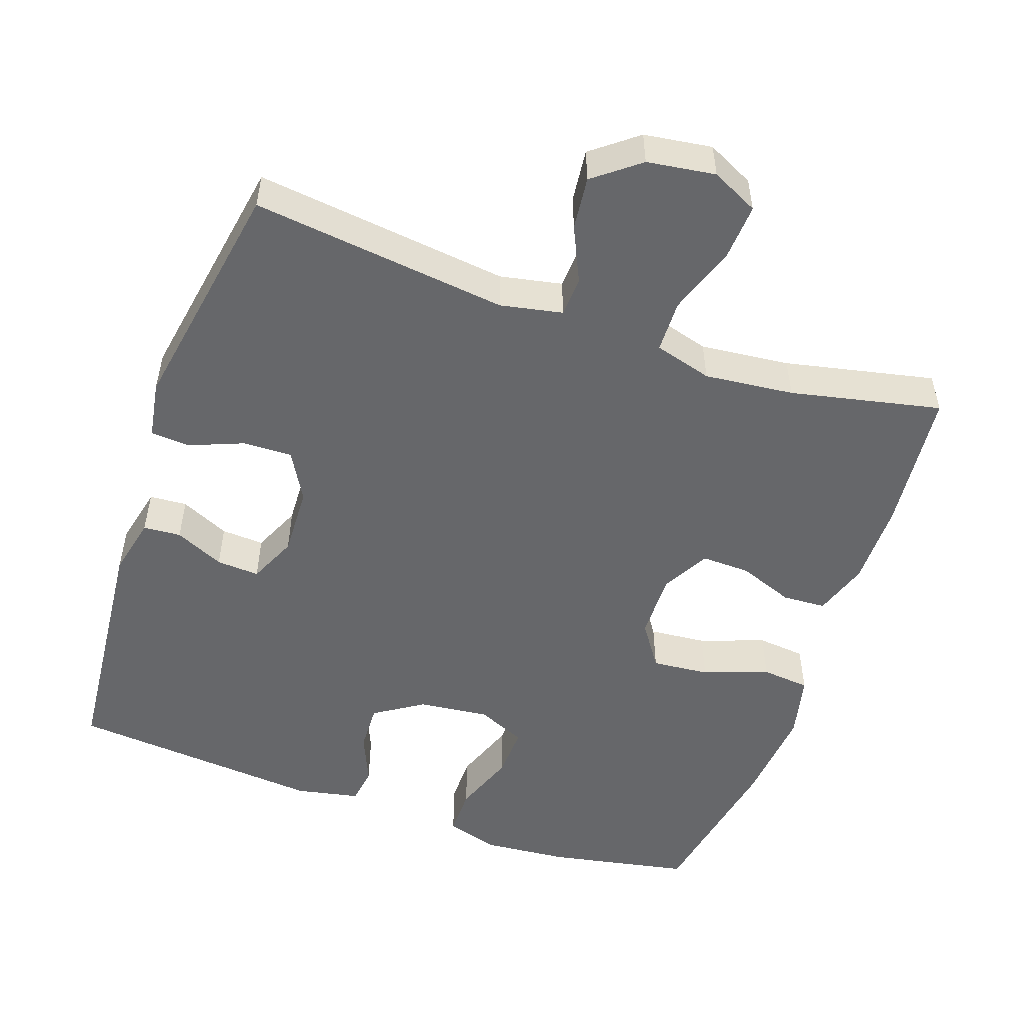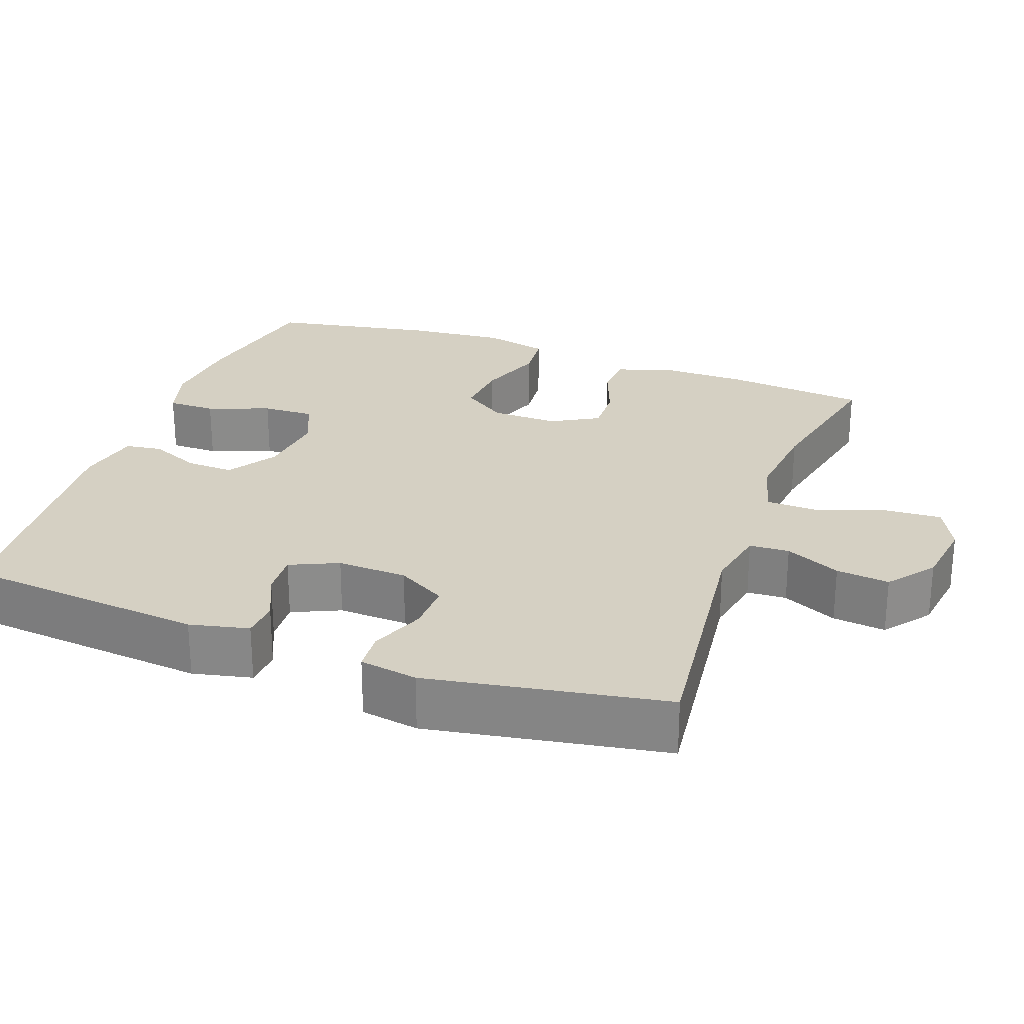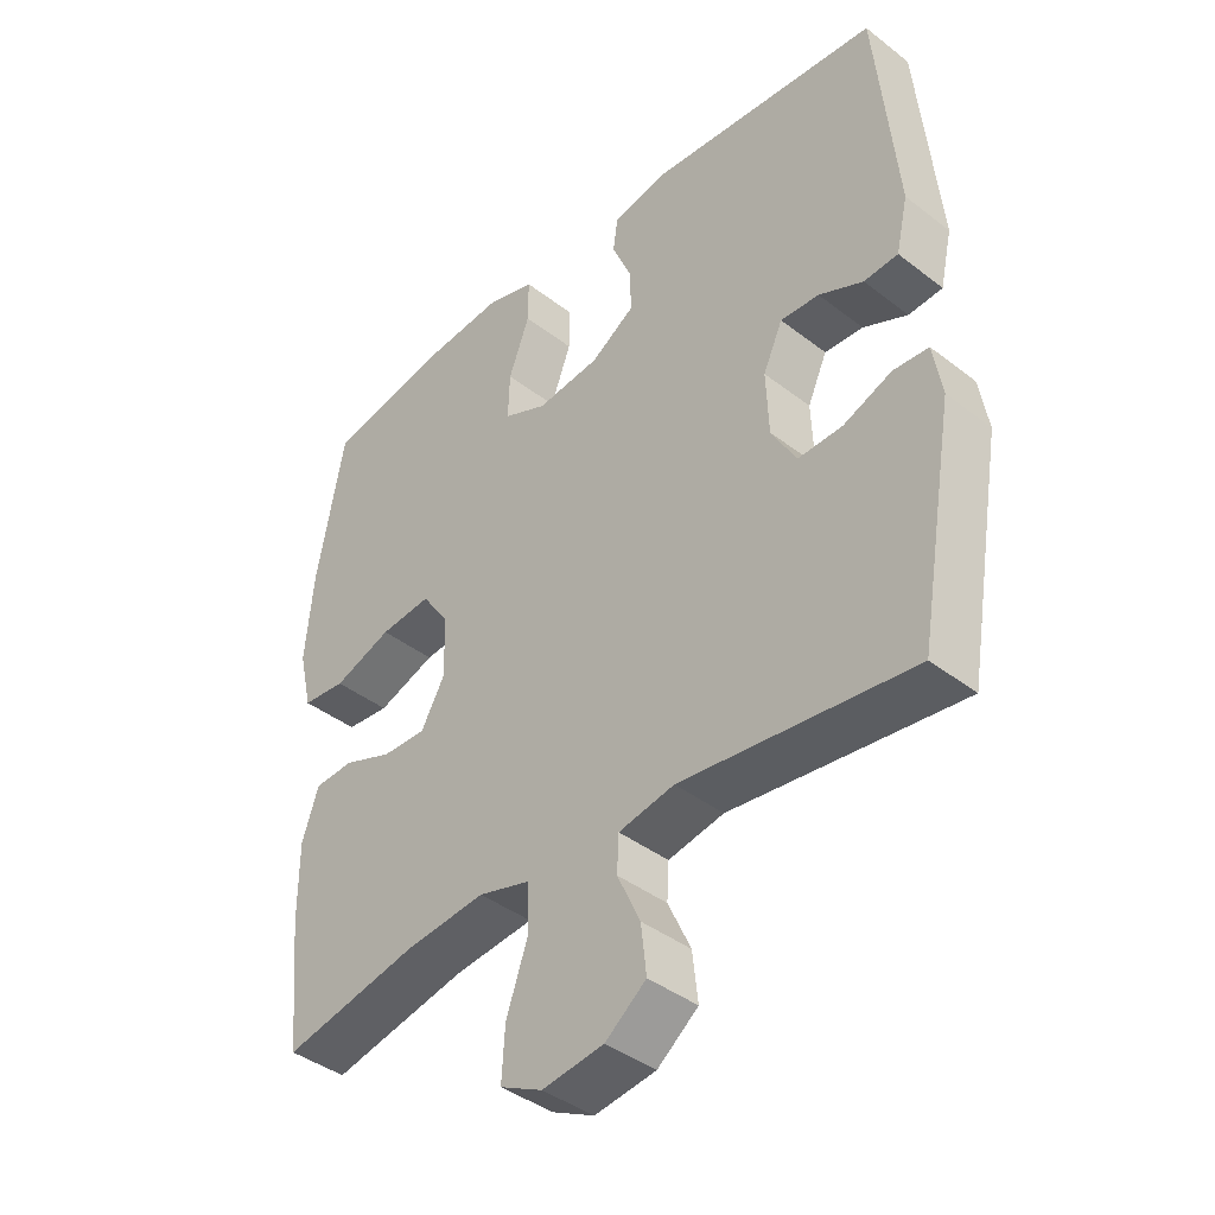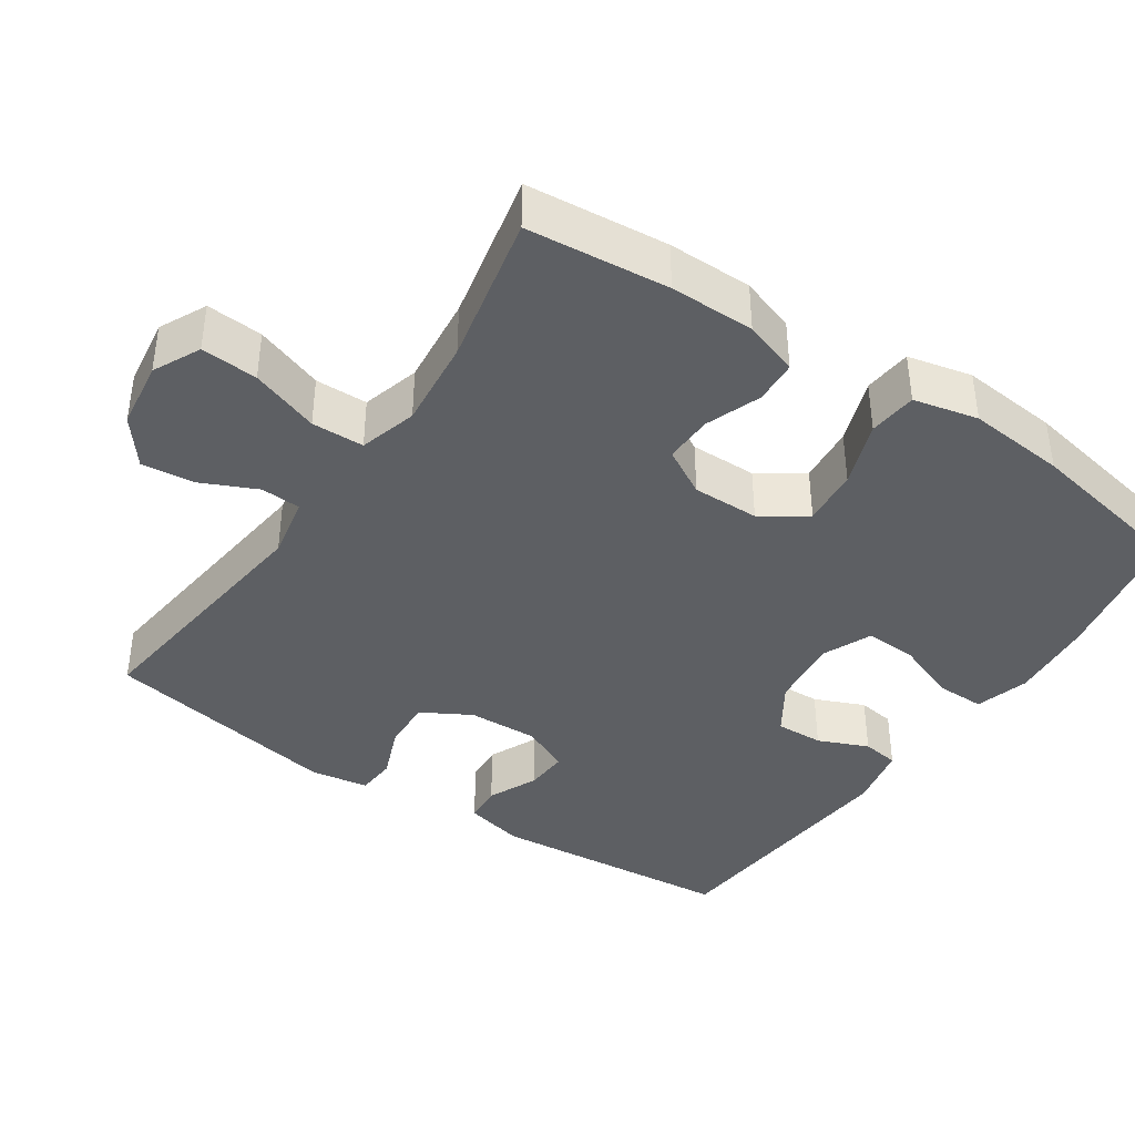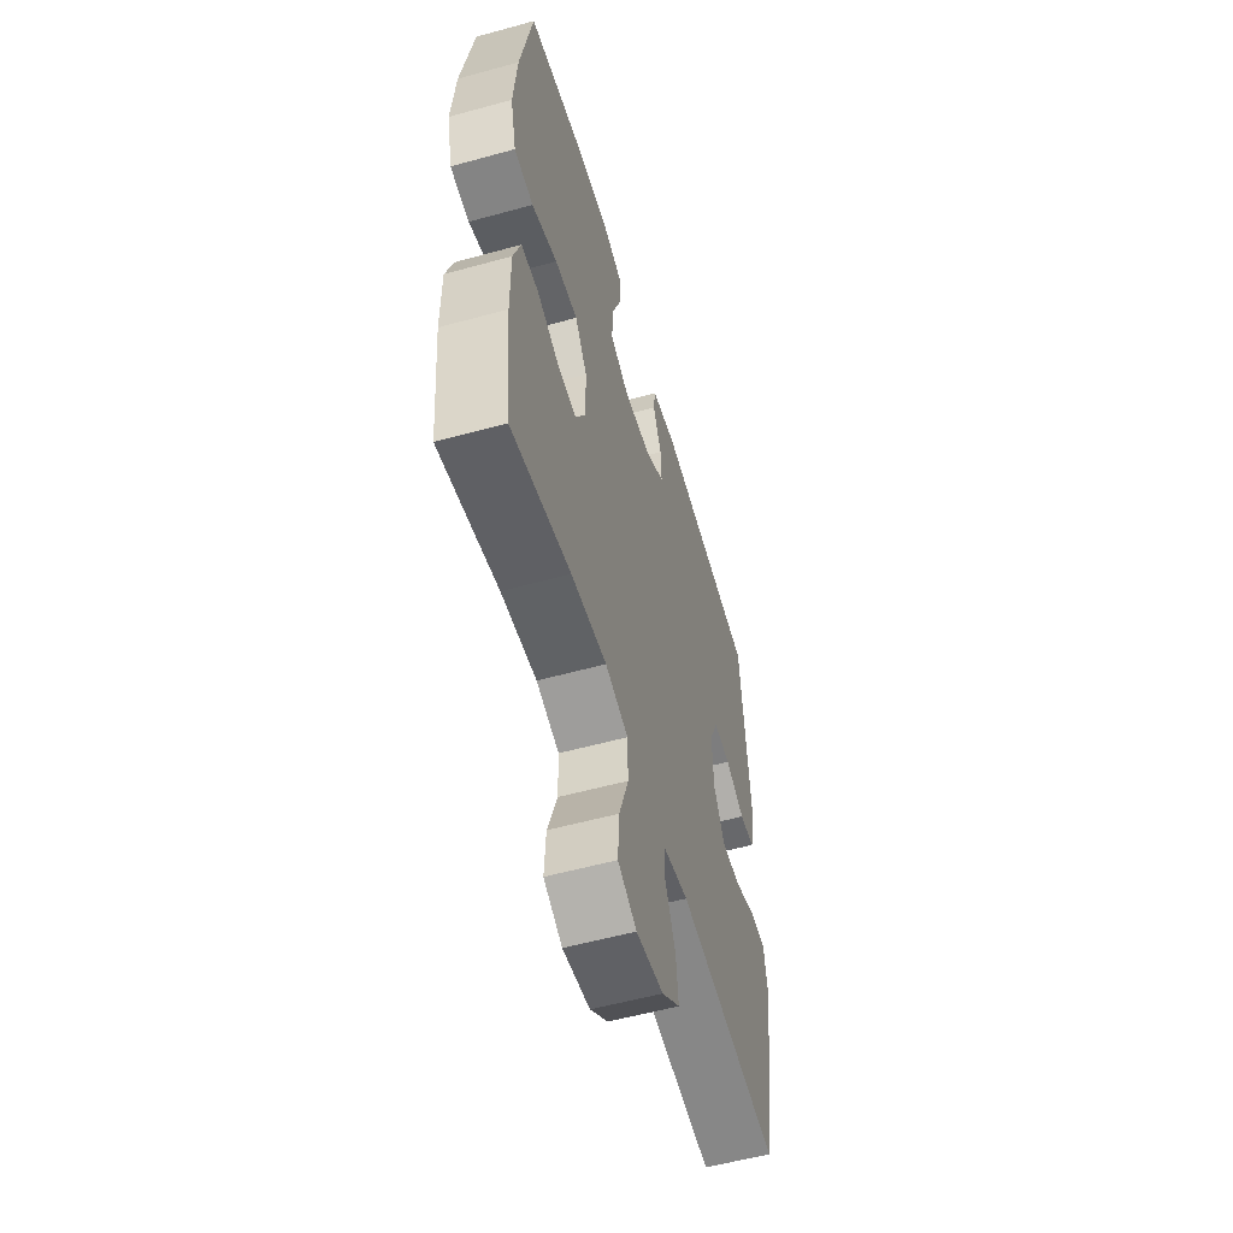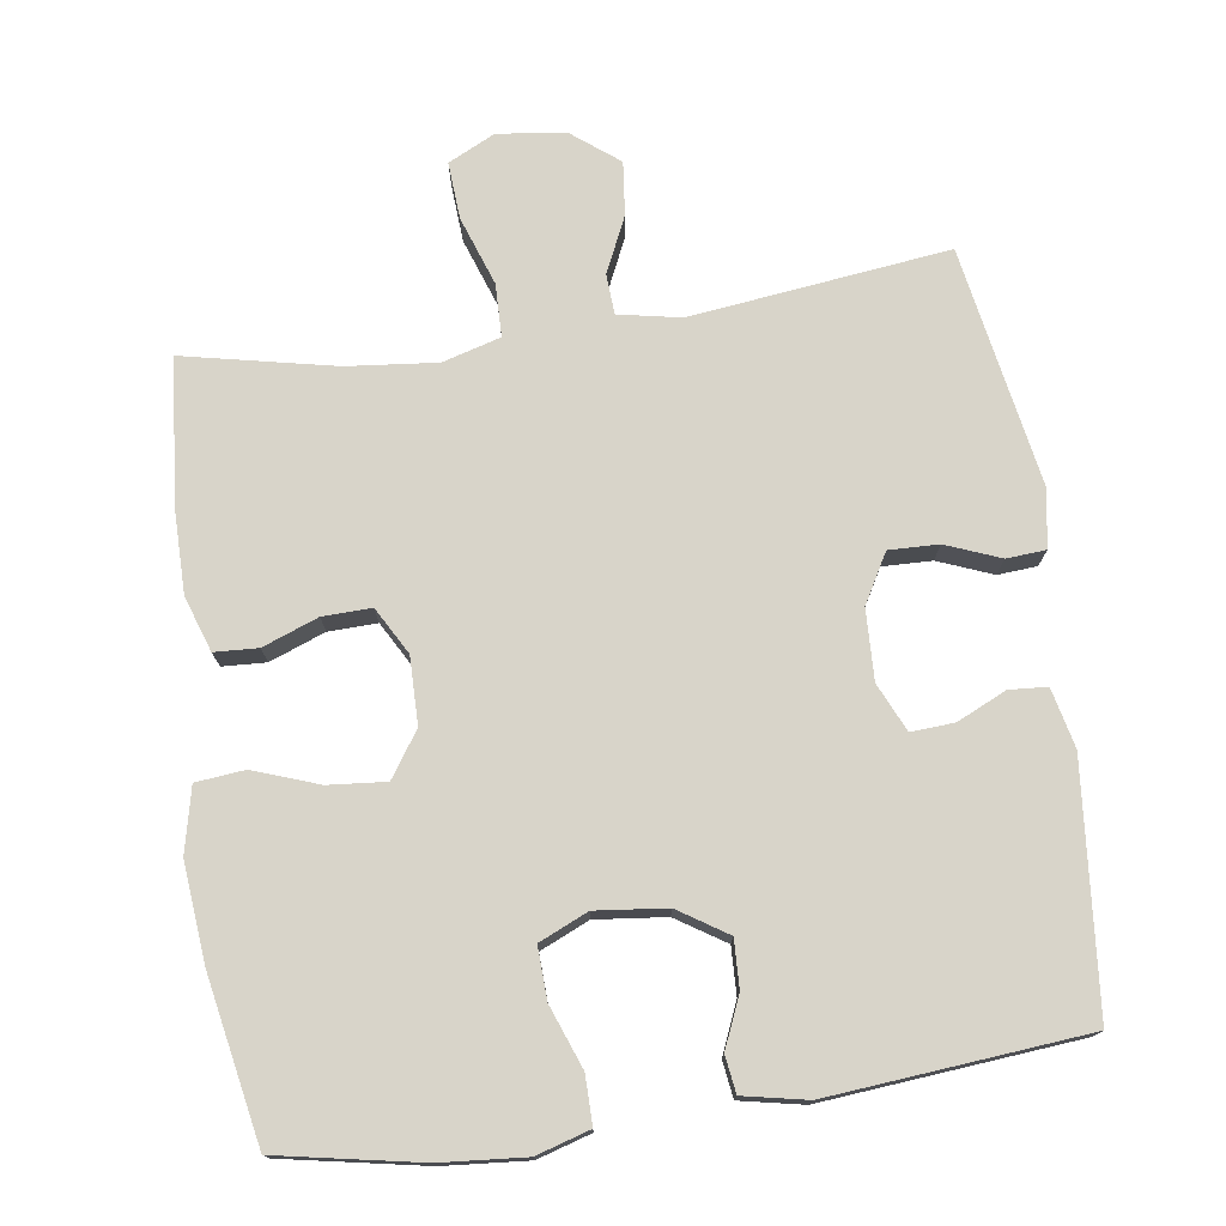
<metadata>
{"format":"obj","ext":"obj","renderer":"f3d","projection":"perspective","resolution":1024,"background":"white","views":[{"elev":-52.2,"azim":160.8,"up":"+Y"},{"elev":26.3,"azim":110.0,"up":"+Y"},{"elev":-40.7,"azim":46.6,"up":"+Z"},{"elev":-40.3,"azim":-124.1,"up":"+Y"},{"elev":-56.1,"azim":-73.9,"up":"+Z"},{"elev":75.3,"azim":-8.3,"up":"+Y"}]}
</metadata>
<code>
o path5270
v -0.5438 0.0375 0.2971
v -0.5562 0.0375 0.1612
v -0.5356 0.0375 0.07164
v -0.4684 0.0375 0.06506
v -0.3783 0.0375 0.09748
v -0.2987 0.0375 0.1047
v -0.2566 0.0375 0.04299
v -0.2552 0.0375 -0.04955
v -0.2915 0.0375 -0.1144
v -0.3588 0.0375 -0.1126
v -0.4354 0.0375 -0.08379
v -0.4957 0.0375 -0.08707
v -0.5213 0.0375 -0.1634
v -0.5211 0.0375 -0.2811
v -0.5017 0.0375 -0.4781
v -0.2929 0.0375 -0.4332
v -0.1685 0.0375 -0.4202
v -0.08839 0.0375 -0.4429
v -0.08659 0.0375 -0.5157
v -0.1196 0.0375 -0.6108
v -0.1246 0.0375 -0.6895
v -0.05949 0.0375 -0.7215
v 0.03529 0.0375 -0.7081
v 0.09858 0.0375 -0.6586
v 0.09033 0.0375 -0.5848
v 0.05489 0.0375 -0.5082
v 0.05771 0.0375 -0.4528
v 0.1439 0.0375 -0.4356
v 0.5002 0.0375 -0.4781
v 0.557 0.0375 -0.148
v 0.5436 0.0375 -0.06771
v 0.4894 0.0375 -0.06392
v 0.4141 0.0375 -0.09392
v 0.3458 0.0375 -0.09595
v 0.3075 0.0375 -0.02855
v 0.3036 0.0375 0.06849
v 0.3336 0.0375 0.1351
v 0.3931 0.0375 0.1316
v 0.4614 0.0375 0.1003
v 0.5137 0.0375 0.104
v 0.5323 0.0375 0.1861
v 0.5002 0.0375 0.5236
v 0.1462 0.0375 0.5543
v 0.05848 0.0375 0.5363
v 0.05141 0.0375 0.4851
v 0.08107 0.0375 0.4159
v 0.0837 0.0375 0.3499
v 0.01622 0.0375 0.3062
v -0.08161 0.0375 0.2952
v -0.1493 0.0375 0.3249
v -0.1466 0.0375 0.3966
v -0.1146 0.0375 0.4829
v -0.1143 0.0375 0.5495
v -0.1885 0.0375 0.5716
v -0.3052 0.0375 0.5615
v -0.5017 0.0375 0.5236
v -0.5438 -0.0375 0.2971
v -0.5562 -0.0375 0.1612
v -0.5356 -0.0375 0.07164
v -0.4684 -0.0375 0.06506
v -0.3783 -0.0375 0.09748
v -0.2987 -0.0375 0.1047
v -0.2566 -0.0375 0.04299
v -0.2552 -0.0375 -0.04955
v -0.2915 -0.0375 -0.1144
v -0.3588 -0.0375 -0.1126
v -0.4354 -0.0375 -0.08379
v -0.4957 -0.0375 -0.08707
v -0.5213 -0.0375 -0.1634
v -0.5211 -0.0375 -0.2811
v -0.5017 -0.0375 -0.4781
v -0.2929 -0.0375 -0.4332
v -0.1685 -0.0375 -0.4202
v -0.08839 -0.0375 -0.4429
v -0.08659 -0.0375 -0.5157
v -0.1196 -0.0375 -0.6108
v -0.1246 -0.0375 -0.6895
v -0.05949 -0.0375 -0.7215
v 0.03529 -0.0375 -0.7081
v 0.09858 -0.0375 -0.6586
v 0.09033 -0.0375 -0.5848
v 0.05489 -0.0375 -0.5082
v 0.05771 -0.0375 -0.4528
v 0.1439 -0.0375 -0.4356
v 0.5002 -0.0375 -0.4781
v 0.557 -0.0375 -0.148
v 0.5436 -0.0375 -0.06771
v 0.4894 -0.0375 -0.06392
v 0.4141 -0.0375 -0.09392
v 0.3458 -0.0375 -0.09595
v 0.3075 -0.0375 -0.02855
v 0.3036 -0.0375 0.06849
v 0.3336 -0.0375 0.1351
v 0.3931 -0.0375 0.1316
v 0.4614 -0.0375 0.1003
v 0.5137 -0.0375 0.104
v 0.5323 -0.0375 0.1861
v 0.5002 -0.0375 0.5236
v 0.1462 -0.0375 0.5543
v 0.05848 -0.0375 0.5363
v 0.05141 -0.0375 0.4851
v 0.08107 -0.0375 0.4159
v 0.0837 -0.0375 0.3499
v 0.01622 -0.0375 0.3062
v -0.08161 -0.0375 0.2952
v -0.1493 -0.0375 0.3249
v -0.1466 -0.0375 0.3966
v -0.1146 -0.0375 0.4829
v -0.1143 -0.0375 0.5495
v -0.1885 -0.0375 0.5716
v -0.3052 -0.0375 0.5615
v -0.5017 -0.0375 0.5236
v -0.1246 0.0375 -0.6895
v -0.1246 0.0375 -0.6895
v -0.05949 0.0375 -0.7215
v 0.03529 0.0375 -0.7081
v 0.09858 0.0375 -0.6586
v -0.1196 0.0375 -0.6108
v 0.09033 0.0375 -0.5848
v -0.08659 0.0375 -0.5157
v 0.05489 0.0375 -0.5082
v -0.08839 0.0375 -0.4429
v -0.08839 0.0375 -0.4429
v 0.05771 0.0375 -0.4528
v 0.05771 0.0375 -0.4528
v -0.5017 0.0375 -0.4781
v -0.5017 0.0375 -0.4781
v -0.2929 0.0375 -0.4332
v 0.1439 0.0375 -0.4356
v 0.5002 0.0375 -0.4781
v 0.5002 0.0375 -0.4781
v -0.1685 0.0375 -0.4202
v -0.5211 0.0375 -0.2811
v -0.5213 0.0375 -0.1634
v 0.557 0.0375 -0.148
v -0.4957 0.0375 -0.08707
v -0.4957 0.0375 -0.08707
v -0.2915 0.0375 -0.1144
v -0.2915 0.0375 -0.1144
v -0.3588 0.0375 -0.1126
v 0.4141 0.0375 -0.09392
v 0.3458 0.0375 -0.09595
v 0.3458 0.0375 -0.09595
v 0.5436 0.0375 -0.06771
v 0.5436 0.0375 -0.06771
v -0.2552 0.0375 -0.04955
v -0.4354 0.0375 -0.08379
v 0.3075 0.0375 -0.02855
v 0.4894 0.0375 -0.06392
v -0.2566 0.0375 0.04299
v 0.3036 0.0375 0.06849
v -0.2987 0.0375 0.1047
v -0.2987 0.0375 0.1047
v -0.5356 0.0375 0.07164
v -0.5356 0.0375 0.07164
v -0.4684 0.0375 0.06506
v -0.3783 0.0375 0.09748
v 0.3336 0.0375 0.1351
v 0.3336 0.0375 0.1351
v -0.5562 0.0375 0.1612
v 0.3931 0.0375 0.1316
v 0.4614 0.0375 0.1003
v 0.5137 0.0375 0.104
v 0.5137 0.0375 0.104
v 0.5323 0.0375 0.1861
v -0.5438 0.0375 0.2971
v -0.08161 0.0375 0.2952
v -0.1493 0.0375 0.3249
v -0.1493 0.0375 0.3249
v 0.01622 0.0375 0.3062
v 0.0837 0.0375 0.3499
v -0.1466 0.0375 0.3966
v 0.08107 0.0375 0.4159
v -0.1146 0.0375 0.4829
v 0.05141 0.0375 0.4851
v -0.1143 0.0375 0.5495
v -0.1143 0.0375 0.5495
v 0.05848 0.0375 0.5363
v 0.05848 0.0375 0.5363
v -0.5017 0.0375 0.5236
v -0.5017 0.0375 0.5236
v 0.5002 0.0375 0.5236
v 0.5002 0.0375 0.5236
v 0.1462 0.0375 0.5543
v -0.3052 0.0375 0.5615
v -0.1885 0.0375 0.5716
v -0.1246 -0.0375 -0.6895
v -0.1246 -0.0375 -0.6895
v -0.05949 -0.0375 -0.7215
v 0.03529 -0.0375 -0.7081
v 0.09858 -0.0375 -0.6586
v -0.1196 -0.0375 -0.6108
v 0.09033 -0.0375 -0.5848
v -0.08659 -0.0375 -0.5157
v 0.05489 -0.0375 -0.5082
v -0.08839 -0.0375 -0.4429
v -0.08839 -0.0375 -0.4429
v 0.05771 -0.0375 -0.4528
v 0.05771 -0.0375 -0.4528
v -0.5017 -0.0375 -0.4781
v -0.5017 -0.0375 -0.4781
v -0.2929 -0.0375 -0.4332
v 0.1439 -0.0375 -0.4356
v 0.5002 -0.0375 -0.4781
v 0.5002 -0.0375 -0.4781
v -0.1685 -0.0375 -0.4202
v -0.5211 -0.0375 -0.2811
v -0.5213 -0.0375 -0.1634
v 0.557 -0.0375 -0.148
v -0.4957 -0.0375 -0.08707
v -0.4957 -0.0375 -0.08707
v -0.2915 -0.0375 -0.1144
v -0.2915 -0.0375 -0.1144
v -0.3588 -0.0375 -0.1126
v 0.4141 -0.0375 -0.09392
v 0.3458 -0.0375 -0.09595
v 0.3458 -0.0375 -0.09595
v 0.5436 -0.0375 -0.06771
v 0.5436 -0.0375 -0.06771
v -0.2552 -0.0375 -0.04955
v -0.4354 -0.0375 -0.08379
v 0.3075 -0.0375 -0.02855
v 0.4894 -0.0375 -0.06392
v -0.2566 -0.0375 0.04299
v 0.3036 -0.0375 0.06849
v -0.2987 -0.0375 0.1047
v -0.2987 -0.0375 0.1047
v -0.5356 -0.0375 0.07164
v -0.5356 -0.0375 0.07164
v -0.4684 -0.0375 0.06506
v -0.3783 -0.0375 0.09748
v 0.3336 -0.0375 0.1351
v 0.3336 -0.0375 0.1351
v -0.5562 -0.0375 0.1612
v 0.3931 -0.0375 0.1316
v 0.4614 -0.0375 0.1003
v 0.5137 -0.0375 0.104
v 0.5137 -0.0375 0.104
v 0.5323 -0.0375 0.1861
v -0.5438 -0.0375 0.2971
v -0.08161 -0.0375 0.2952
v -0.1493 -0.0375 0.3249
v -0.1493 -0.0375 0.3249
v 0.01622 -0.0375 0.3062
v 0.0837 -0.0375 0.3499
v -0.1466 -0.0375 0.3966
v 0.08107 -0.0375 0.4159
v -0.1146 -0.0375 0.4829
v 0.05141 -0.0375 0.4851
v -0.1143 -0.0375 0.5495
v -0.1143 -0.0375 0.5495
v 0.05848 -0.0375 0.5363
v 0.05848 -0.0375 0.5363
v -0.5017 -0.0375 0.5236
v -0.5017 -0.0375 0.5236
v 0.5002 -0.0375 0.5236
v 0.5002 -0.0375 0.5236
v 0.1462 -0.0375 0.5543
v -0.3052 -0.0375 0.5615
v -0.1885 -0.0375 0.5716
f 242 246 259
f 212 202 206
f 220 196 198
f 194 192 193
f 215 209 223
f 198 203 222
f 258 247 256
f 202 214 207
f 221 208 214
f 216 204 215
f 198 196 195
f 193 190 191
f 242 226 241
f 245 256 247
f 256 232 235
f 226 240 231
f 207 214 208
f 195 194 193
f 235 236 239
f 220 198 222
f 254 240 259
f 247 258 249
f 189 192 187
f 204 216 203
f 222 203 216
f 194 195 196
f 241 224 244
f 256 245 232
f 248 260 246
f 190 192 189
f 259 246 260
f 250 260 248
f 256 235 239
f 215 204 209
f 232 245 225
f 210 208 221
f 241 226 224
f 220 206 196
f 223 209 218
f 193 192 190
f 212 206 220
f 252 249 258
f 234 231 240
f 244 225 245
f 225 224 222
f 224 220 222
f 240 226 242
f 200 202 207
f 214 202 212
f 239 236 237
f 242 259 240
f 231 234 230
f 244 224 225
f 230 234 228
f 114 22 78 188
f 22 23 79 78
f 23 24 80 79
f 20 21 77 76
f 24 25 81 80
f 19 20 76 75
f 25 26 82 81
f 123 19 75 197
f 26 125 199 82
f 127 16 72 201
f 27 28 84 83
f 28 131 205 84
f 17 18 74 73
f 16 17 73 72
f 14 15 71 70
f 13 14 70 69
f 29 30 86 85
f 137 13 69 211
f 139 10 66 213
f 33 143 217 89
f 30 145 219 86
f 8 9 65 64
f 11 12 68 67
f 10 11 67 66
f 34 35 91 90
f 32 33 89 88
f 31 32 88 87
f 7 8 64 63
f 35 36 92 91
f 153 7 63 227
f 155 4 60 229
f 4 5 61 60
f 36 159 233 92
f 2 3 59 58
f 5 6 62 61
f 38 39 95 94
f 39 164 238 95
f 40 41 97 96
f 37 38 94 93
f 1 2 58 57
f 49 169 243 105
f 48 49 105 104
f 47 48 104 103
f 50 51 107 106
f 46 47 103 102
f 51 52 108 107
f 45 46 102 101
f 52 177 251 108
f 179 45 101 253
f 181 1 57 255
f 41 183 257 97
f 43 44 100 99
f 42 43 99 98
f 55 56 112 111
f 54 55 111 110
f 53 54 110 109
f 168 185 172
f 138 132 128
f 146 124 122
f 120 119 118
f 141 149 135
f 124 148 129
f 184 182 173
f 128 133 140
f 147 140 134
f 142 141 130
f 124 121 122
f 119 117 116
f 168 167 152
f 171 173 182
f 182 161 158
f 152 157 166
f 133 134 140
f 121 119 120
f 161 165 162
f 146 148 124
f 180 185 166
f 173 175 184
f 115 113 118
f 130 129 142
f 148 142 129
f 120 122 121
f 167 170 150
f 182 158 171
f 174 172 186
f 116 115 118
f 185 186 172
f 176 174 186
f 182 165 161
f 141 135 130
f 158 151 171
f 136 147 134
f 167 150 152
f 146 122 132
f 149 144 135
f 119 116 118
f 138 146 132
f 178 184 175
f 160 166 157
f 170 171 151
f 151 148 150
f 150 148 146
f 166 168 152
f 126 133 128
f 140 138 128
f 165 163 162
f 168 166 185
f 157 156 160
f 170 151 150
f 156 154 160

</code>
